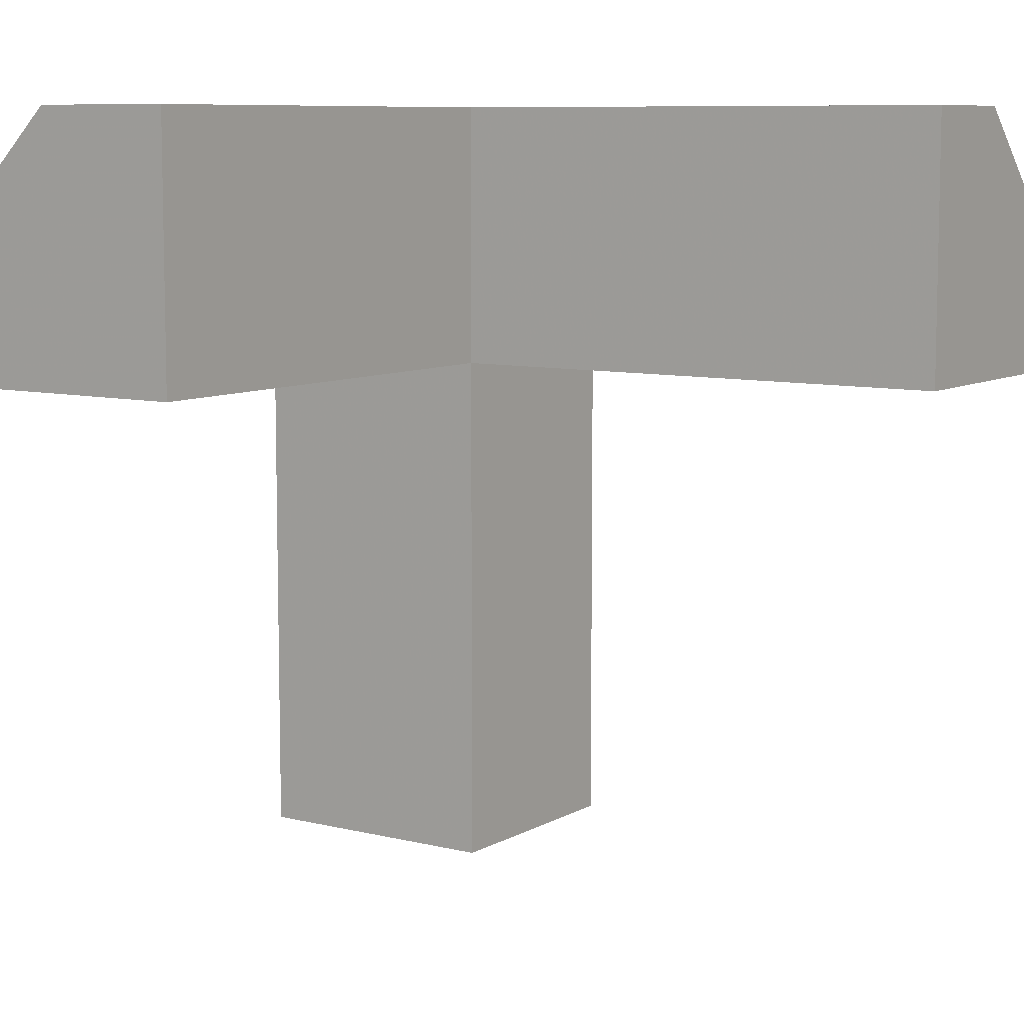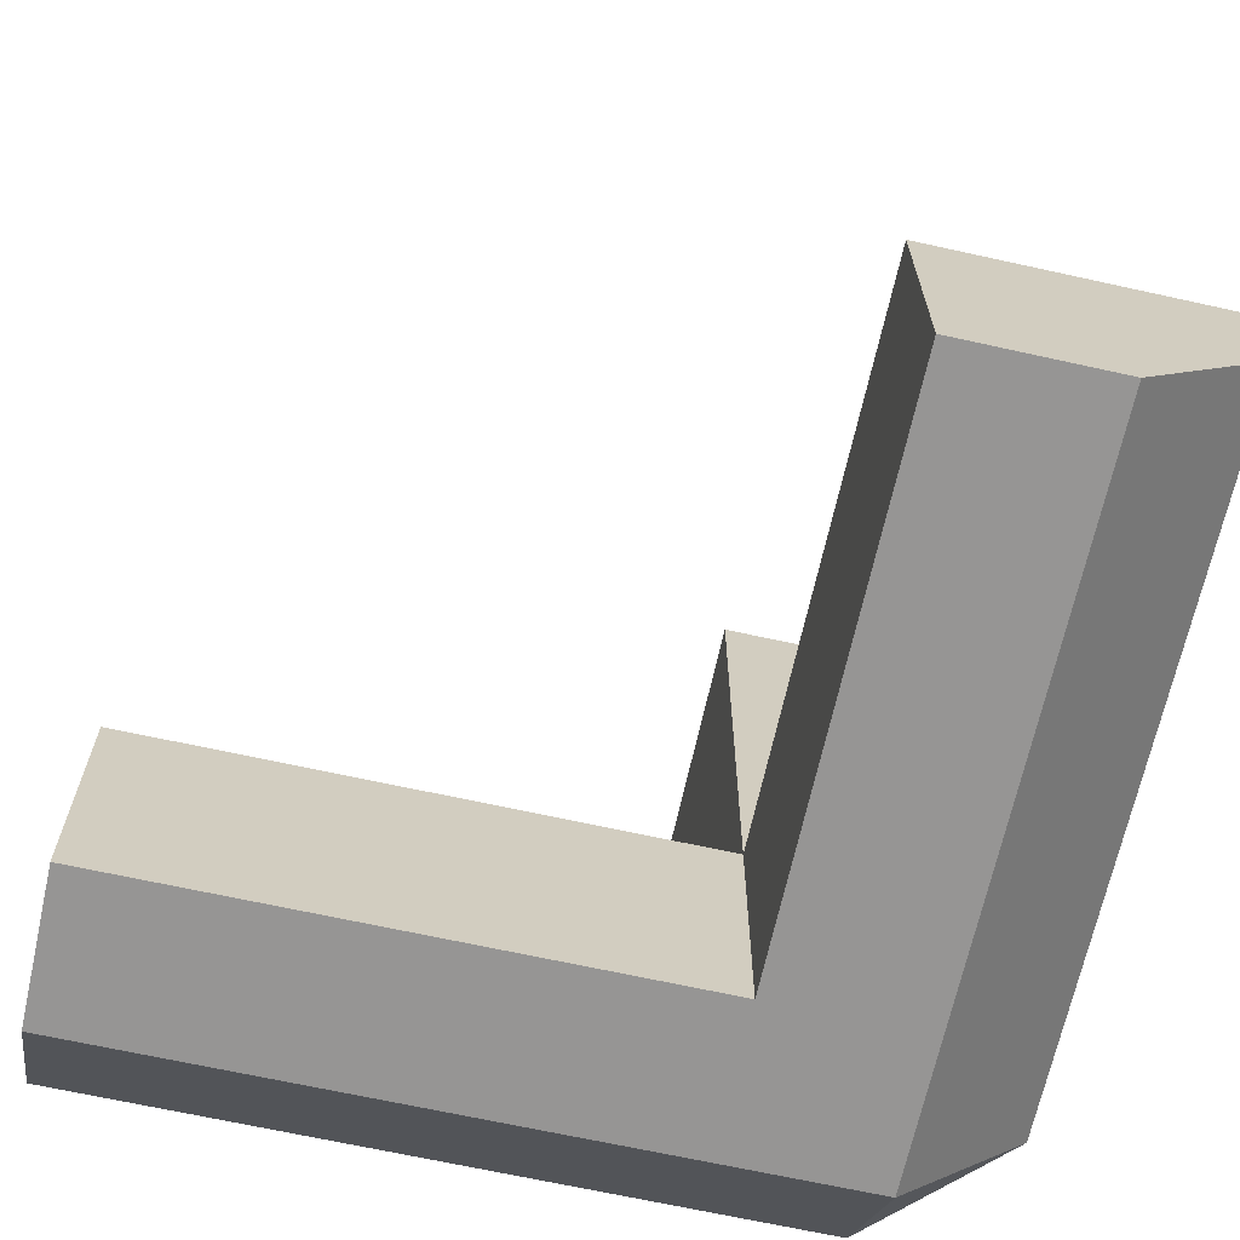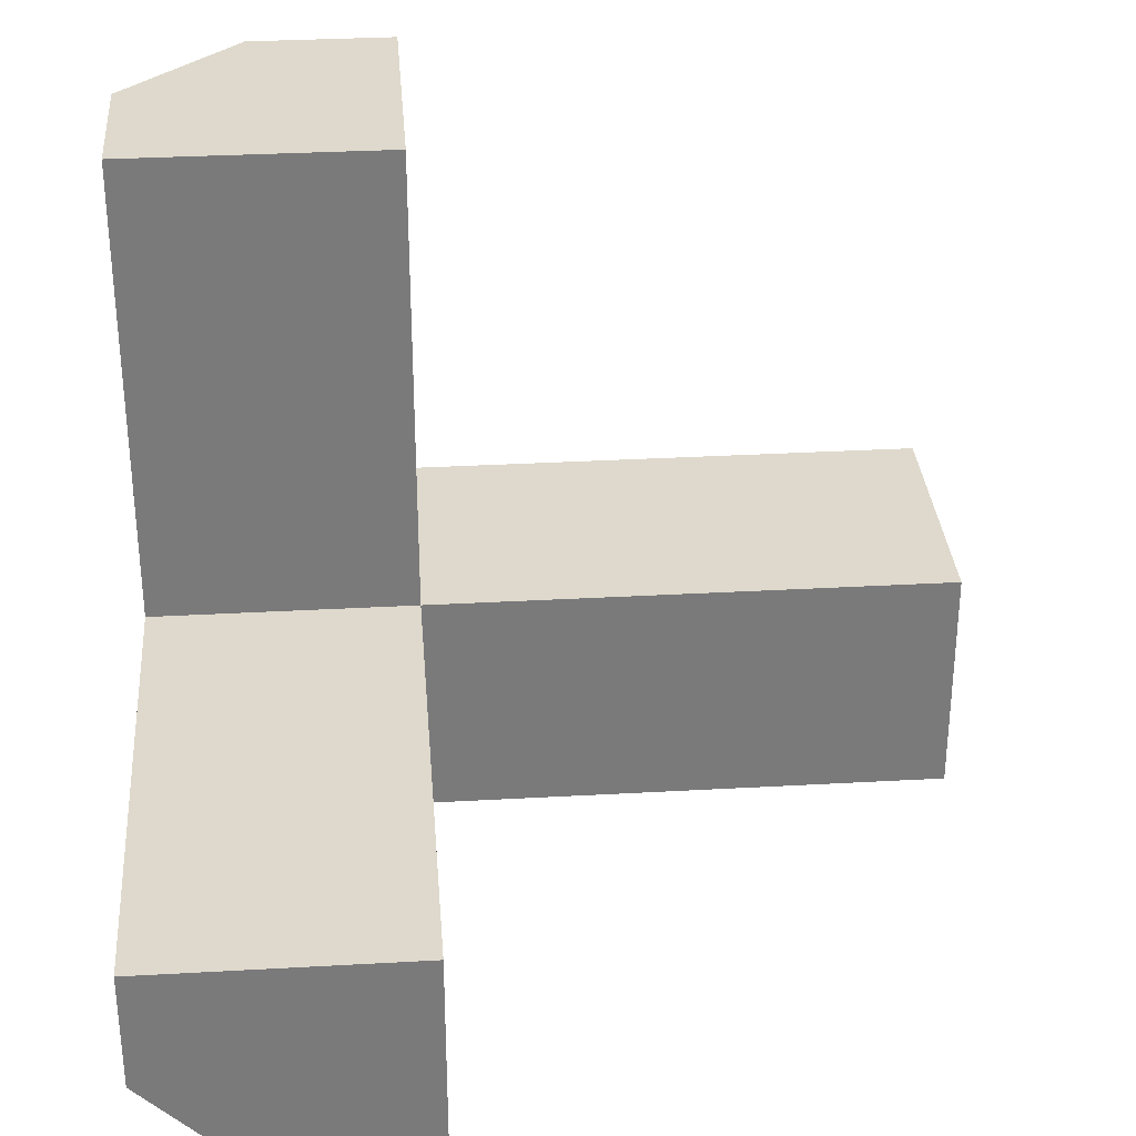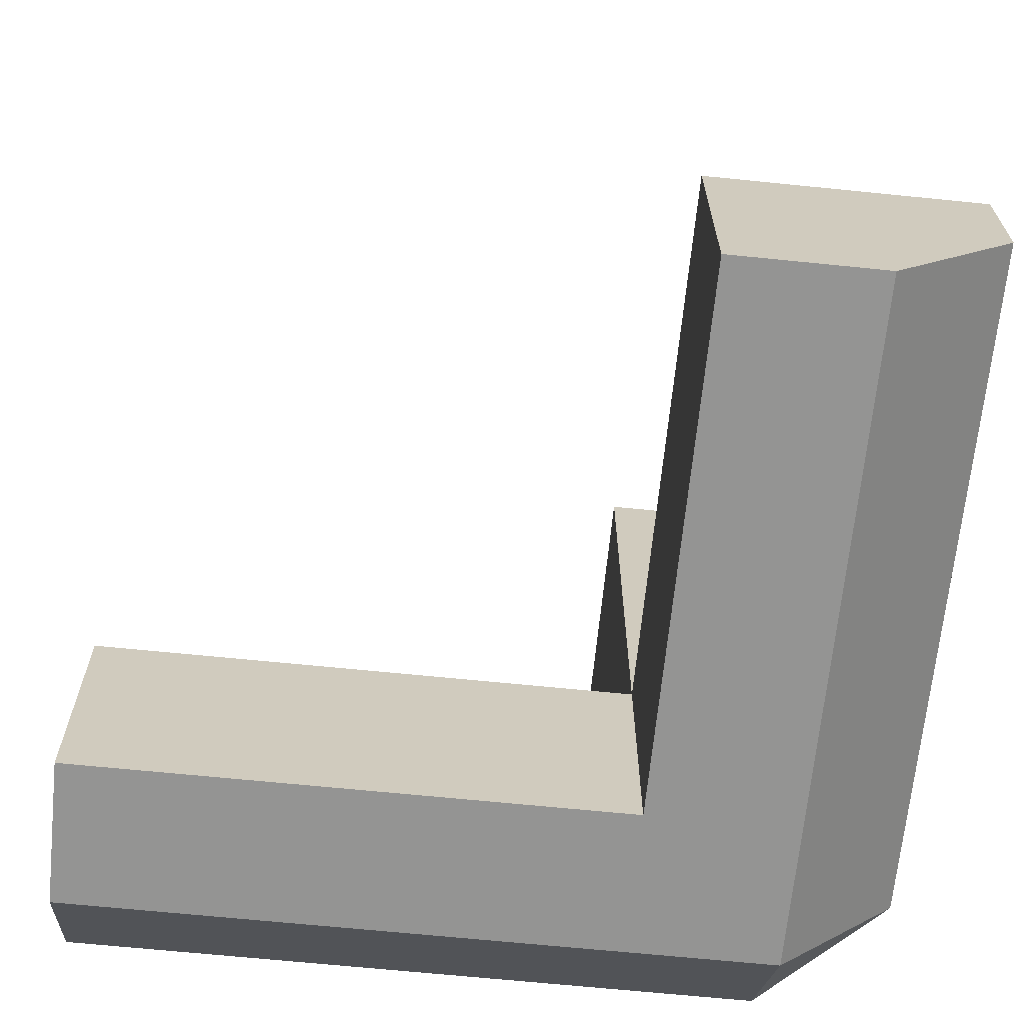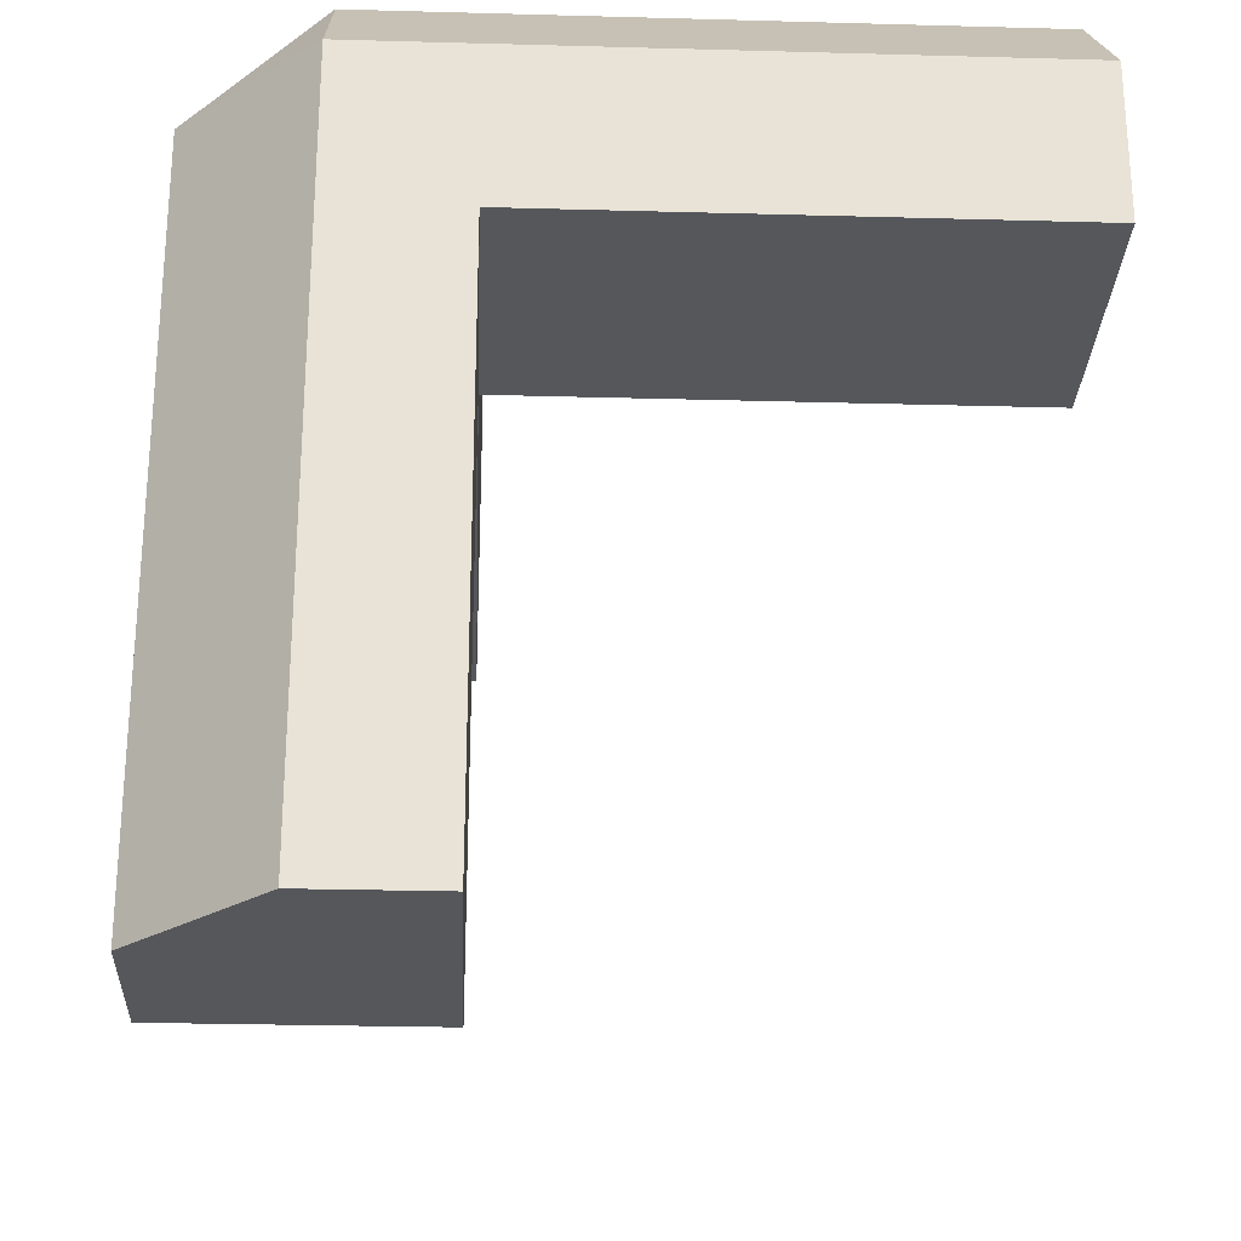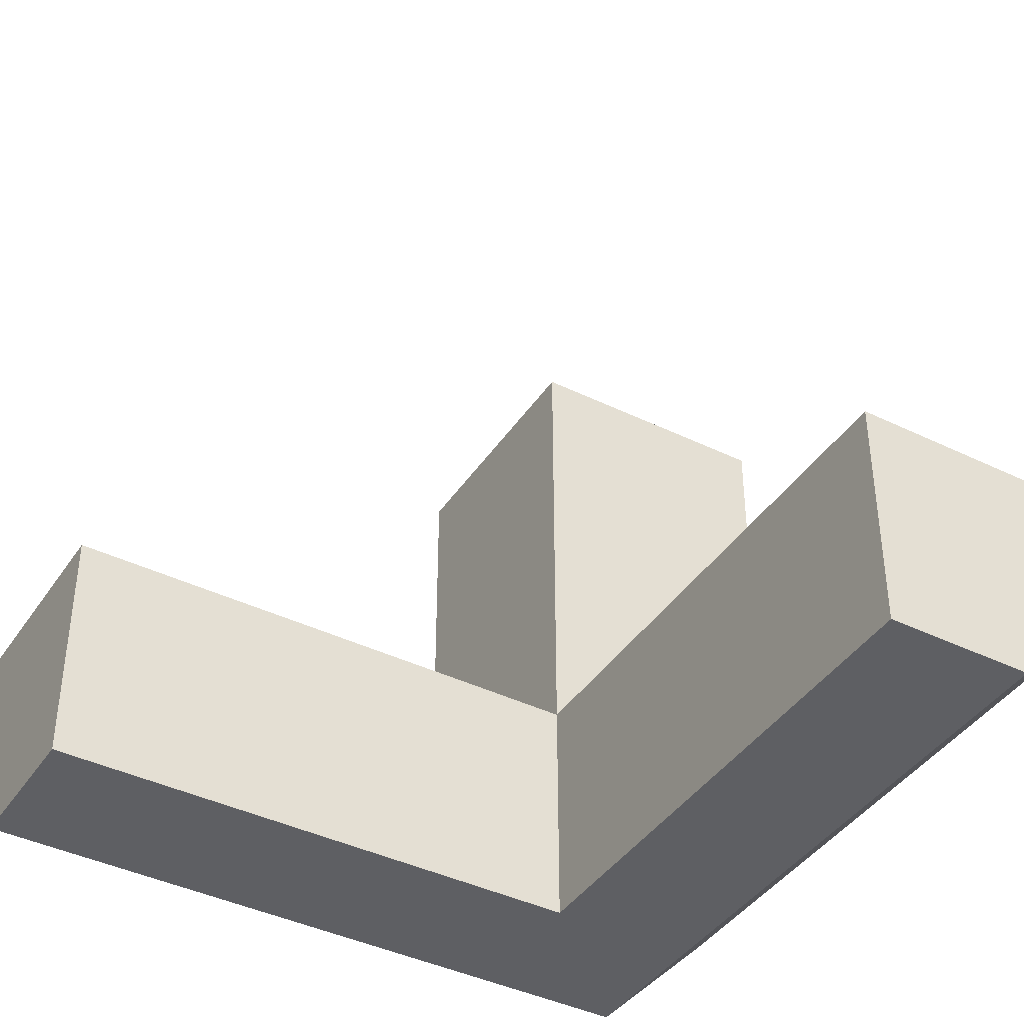
<metadata>
{"format":"obj","ext":"obj","renderer":"f3d","projection":"perspective","resolution":1024,"background":"white","views":[{"elev":8.4,"azim":34.1,"up":"+Y"},{"elev":-67.5,"azim":77.5,"up":"+Z"},{"elev":32.2,"azim":-4.5,"up":"+Z"},{"elev":-67.0,"azim":84.2,"up":"+Z"},{"elev":-26.6,"azim":-92.5,"up":"+Y"},{"elev":-41.1,"azim":59.3,"up":"+Z"}]}
</metadata>
<code>
o Grid
v -0.3889 0.1667 -0.4
v -0.5 0.1667 -0.4
v -0.3889 0.2778 -0.4
v -0.5 0.2778 -0.4
v -0.1667 0.3889 -0.4
v -0.2778 0.3889 -0.4
v -0.3889 0.3889 -0.4
v -0.5 0.3889 -0.4
v -0.1667 0.5 -0.4
v -0.2778 0.5 -0.4
v -0.3889 0.5 -0.4
v -0.3889 0.1667 -0.5
v -0.3889 0.2778 -0.5
v -0.1667 0.3889 -0.5
v -0.2778 0.3889 -0.5
v -0.3889 0.3889 -0.5
v -0.3889 0.3889 -0.3
v -0.5 0.3889 -0.3
v -0.3889 0.5 -0.3
v -0.3889 0.3889 -0.2
v -0.5 0.3889 -0.2
v -0.3889 0.5 -0.2
v -0.4499 0.5 -0.4
v -0.5 0.4499 -0.4
v -0.5 0.1667 -0.4499
v -0.4499 0.1667 -0.5
v -0.4499 0.2778 -0.5
v -0.5 0.2778 -0.4499
v -0.4499 0.3889 -0.5
v -0.5 0.3889 -0.4499
v -0.1667 0.4499 -0.5
v -0.1667 0.5 -0.4499
v -0.2778 0.5 -0.4499
v -0.2778 0.4499 -0.5
v -0.3889 0.5 -0.4499
v -0.3889 0.4499 -0.5
v -0.5 0.4499 -0.4499
v -0.4499 0.5 -0.4499
v -0.4499 0.4499 -0.5
v -0.4499 0.5 -0.3
v -0.5 0.4499 -0.3
v -0.4499 0.5 -0.2
v -0.5 0.4499 -0.2
f 15 16 36 34
f 9 5 14 31 32
f 41 18 21 43
f 24 8 18 41
f 11 23 40 19
f 2 4 28 25
f 4 8 30 28
f 10 9 32 33
f 11 10 33 35
f 14 15 34 31
f 16 29 39 36
f 6 7 16 15
f 7 3 13 16
f 5 6 15 14
f 13 27 29 16
f 3 1 12 13
f 12 26 27 13
f 7 6 5 9 10 11
f 8 7 17 18
f 4 2 1 3 7 8
f 18 17 20 21
f 7 11 19 17
f 1 2 25 26 12
f 23 11 35 38
f 17 19 22 20
f 42 43 21 20 22
f 19 40 42 22
f 37 38 39
f 37 24 23 38
f 25 28 27 26
f 28 30 29 27
f 33 32 31 34
f 35 33 34 36
f 30 37 39 29
f 38 35 36 39
f 24 41 40 23
f 41 43 42 40
f 8 24 37 30

</code>
